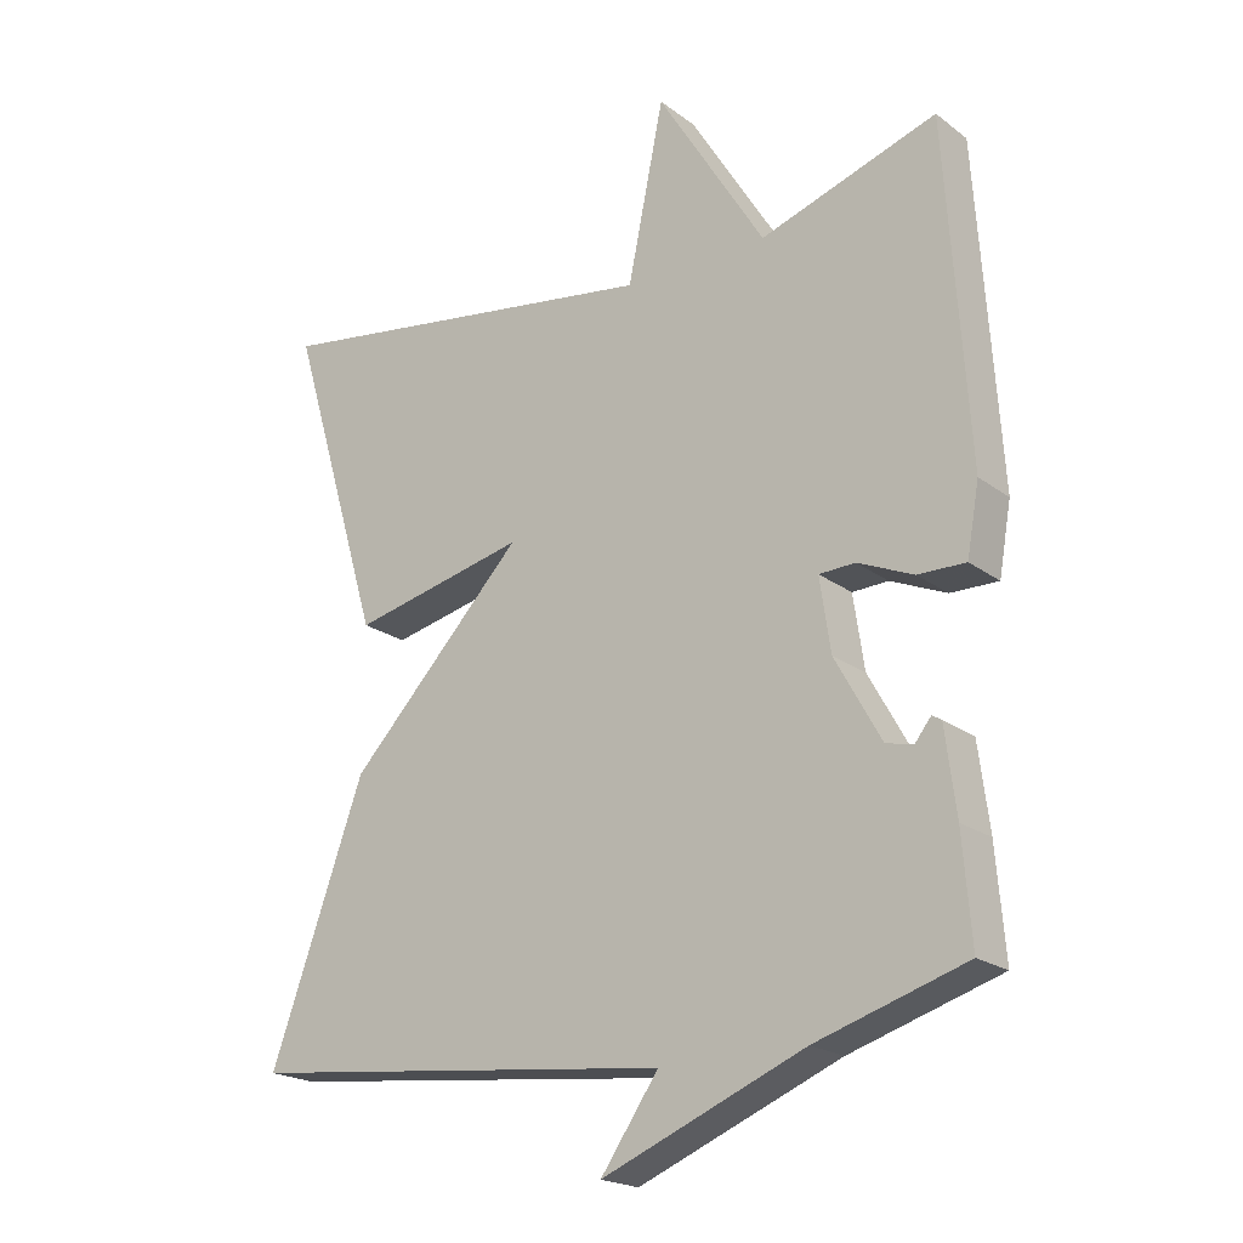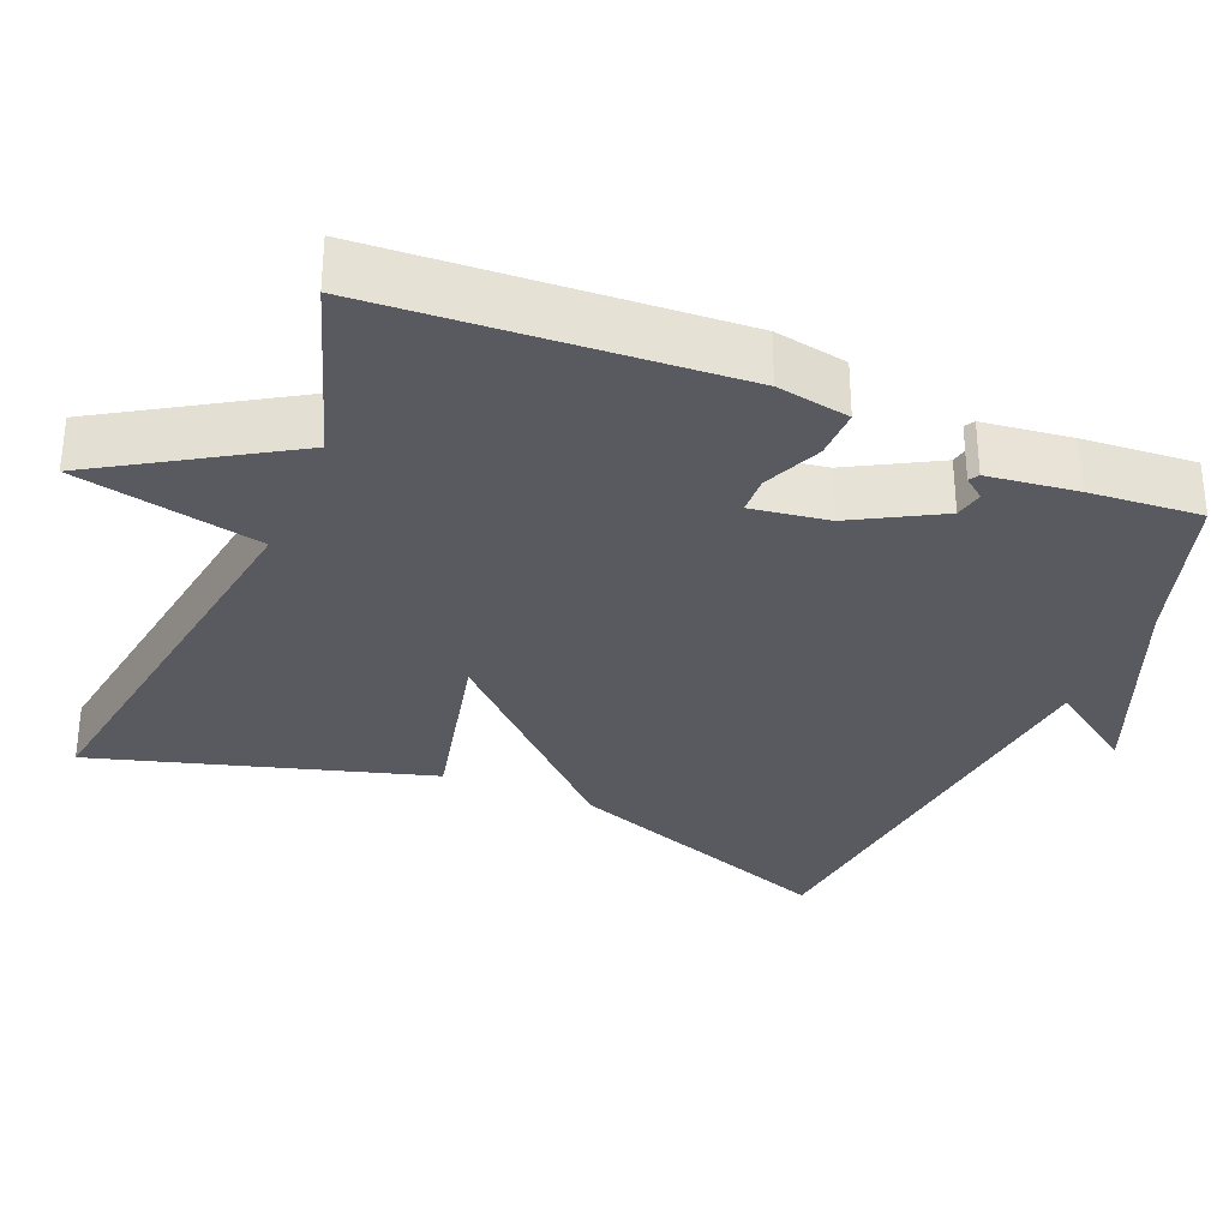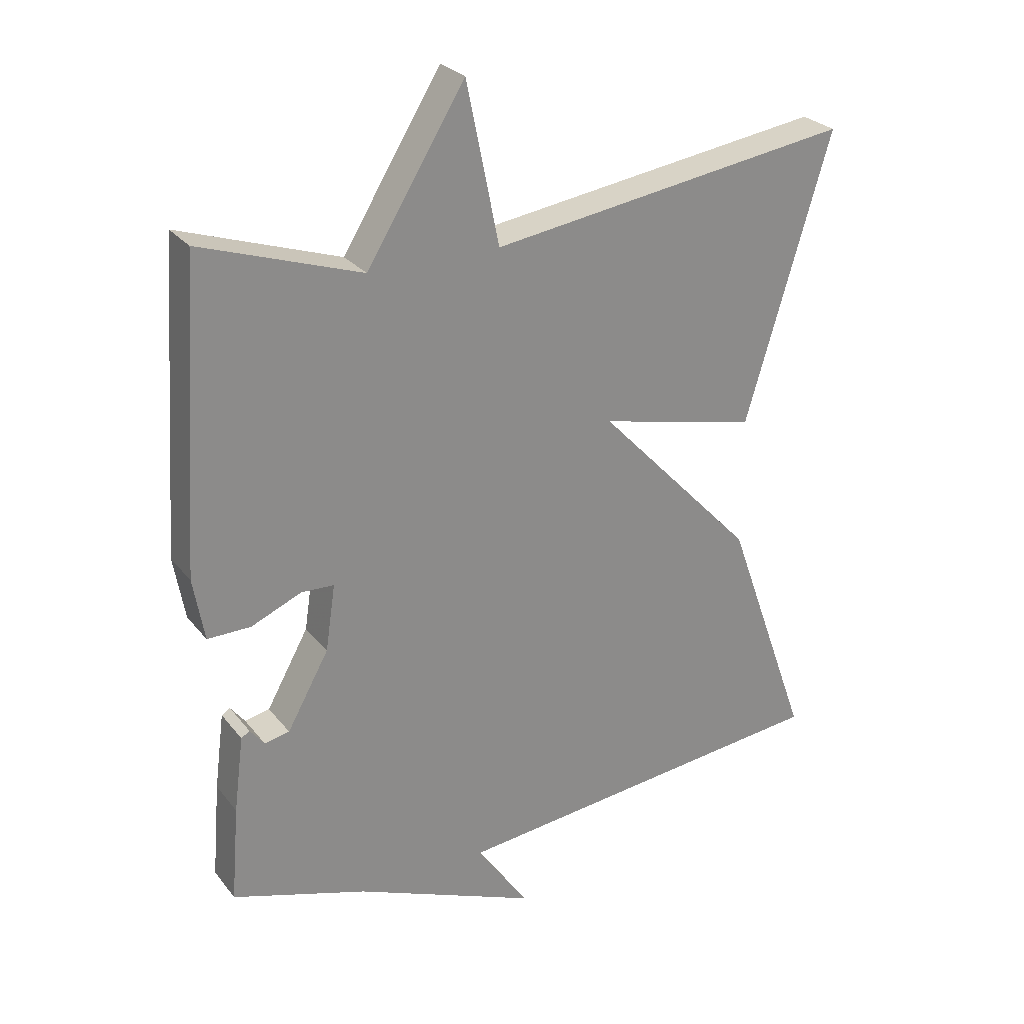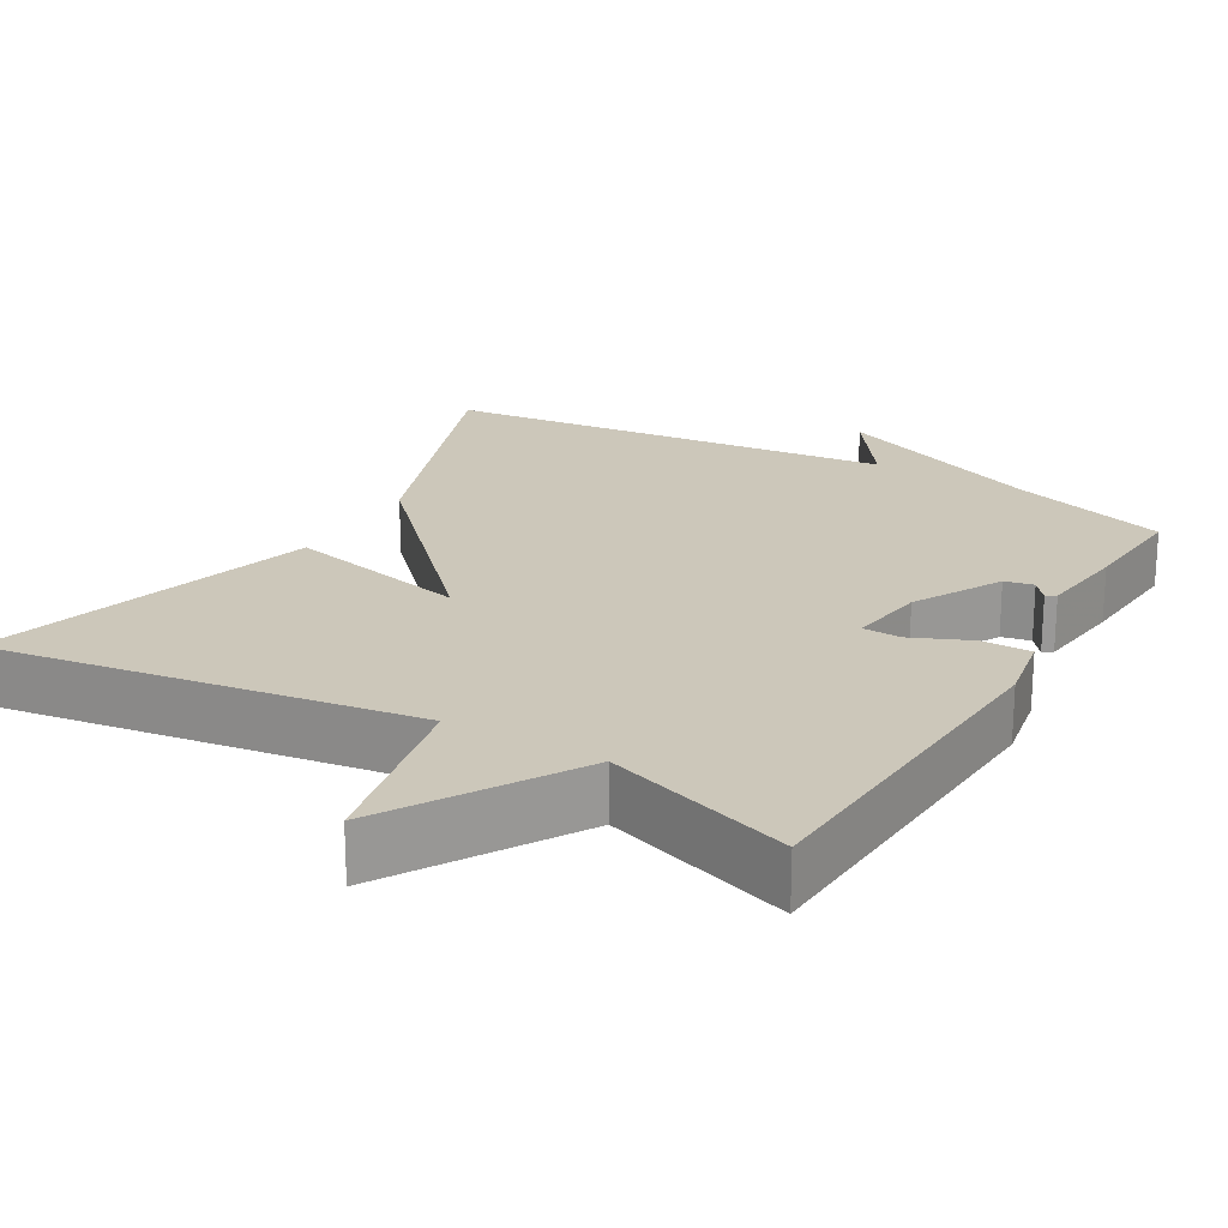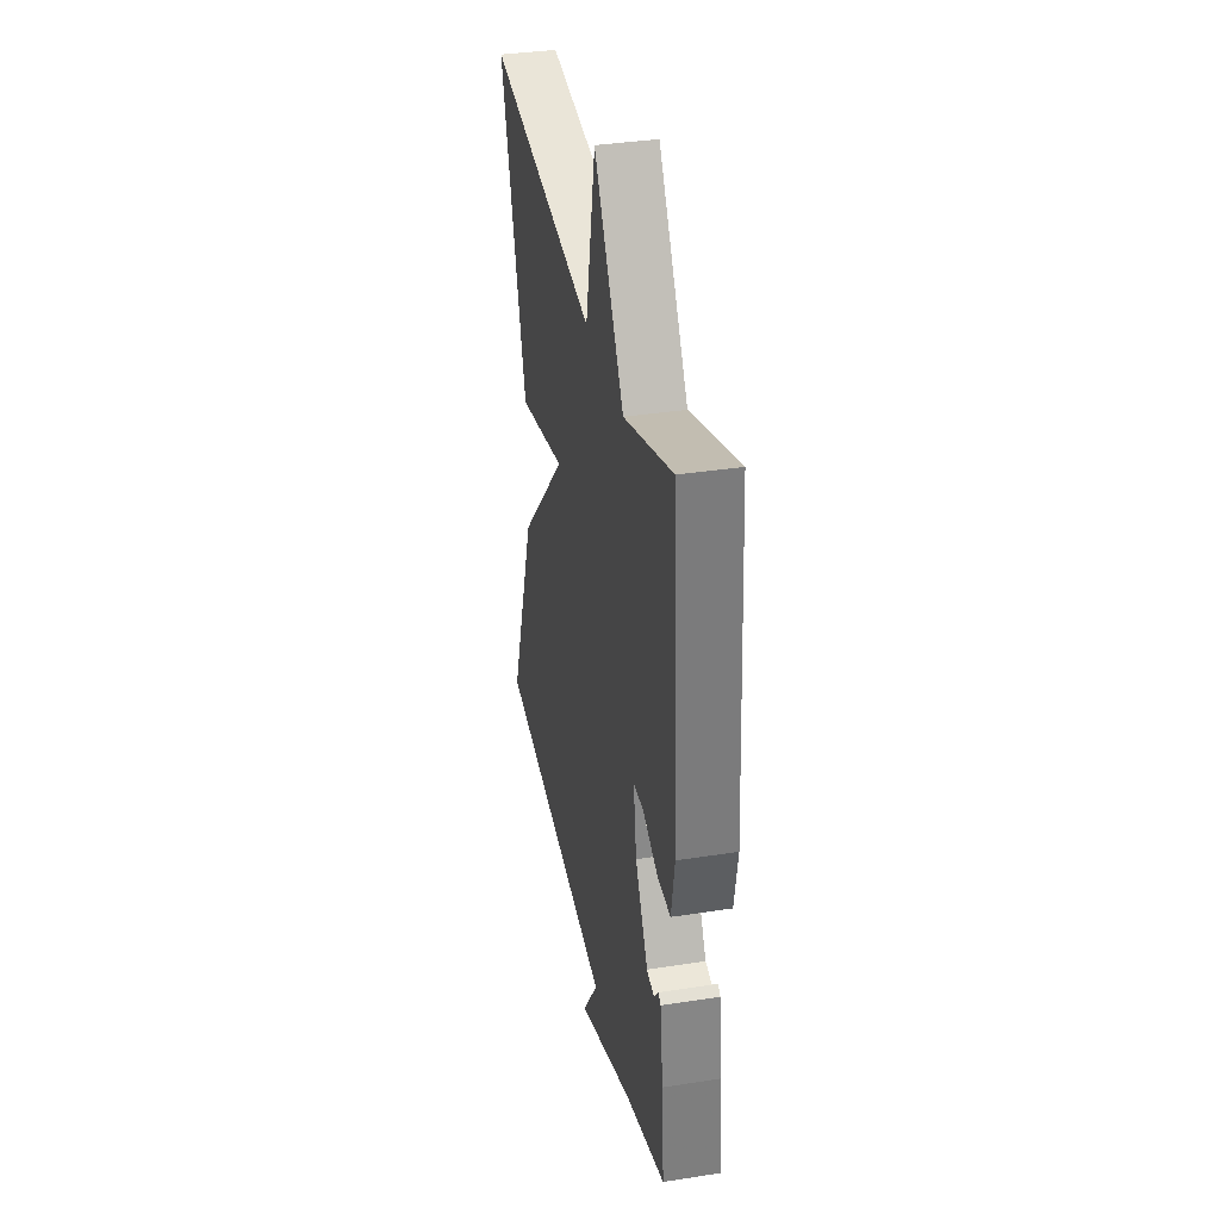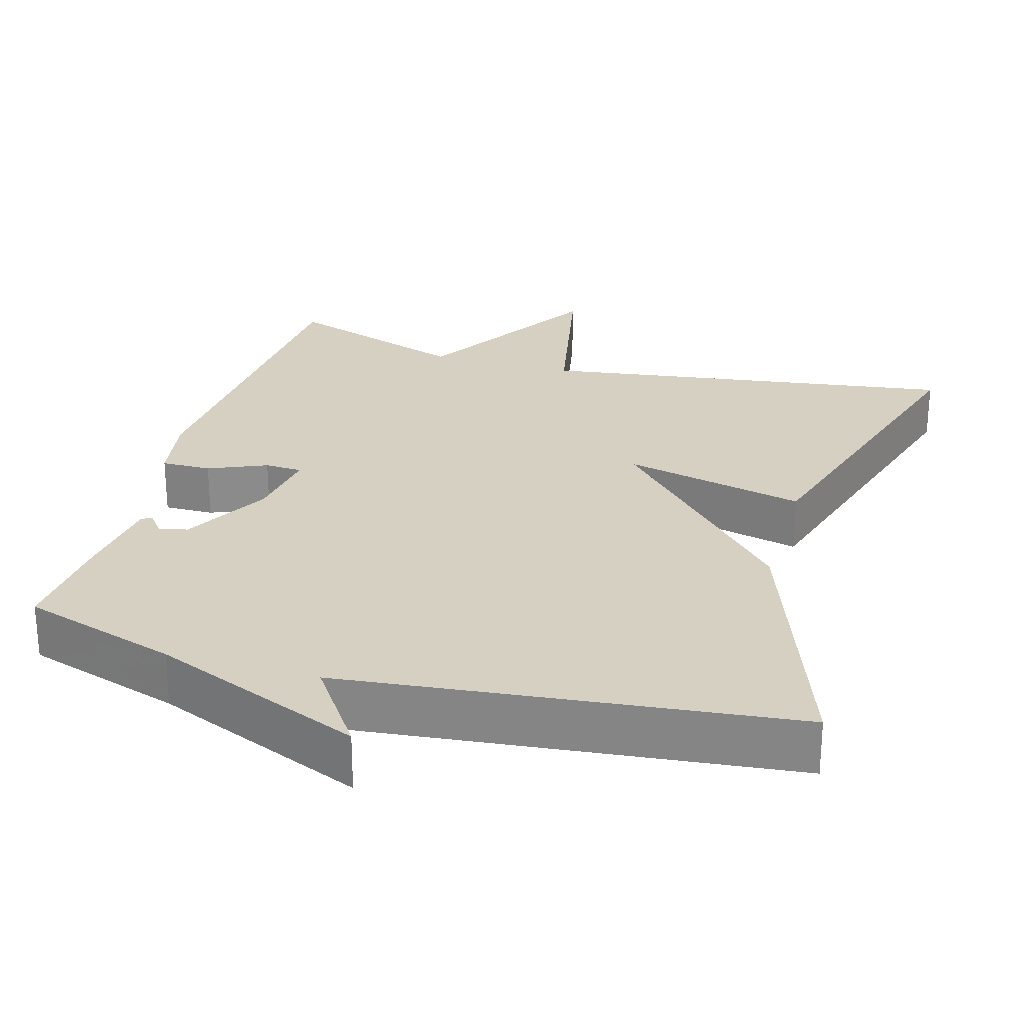
<metadata>
{"format":"obj","ext":"obj","renderer":"f3d","projection":"perspective","resolution":1024,"background":"white","views":[{"elev":-20.6,"azim":37.2,"up":"+Z"},{"elev":-31.9,"azim":67.3,"up":"+Y"},{"elev":26.7,"azim":150.4,"up":"+Z"},{"elev":21.5,"azim":29.9,"up":"+Y"},{"elev":35.8,"azim":78.4,"up":"+Z"},{"elev":26.5,"azim":-163.9,"up":"+Y"}]}
</metadata>
<code>
v -0.5 0.07 0.5
v 0.055 0.07 0.418
v 0.105 0.07 0.662
v 0.255 0.07 0.418
v 0.5 0.07 0.5
v 0.531 0.07 0.032
v 0.514 0.07 -0.064
v 0.448 0.07 -0.063
v 0.371 0.07 -0.03
v 0.321 0.07 -0.032
v 0.336 0.07 -0.133
v 0.4 0.07 -0.248
v 0.438 0.07 -0.256
v 0.46 0.07 -0.228
v 0.473 0.07 -0.236
v 0.488 0.07 -0.353
v 0.5 0.07 -0.5
v 0.293 0.07 -0.565
v 0.013 0.07 -0.68
v 0.093 0.07 -0.565
v -0.5 0.07 -0.5
v -0.37 0.07 -0.137
v -0.128 0.07 0.118
v -0.37 0.07 0.063
v -0.5 0 0.5
v 0.055 0 0.418
v 0.105 0 0.662
v 0.255 0 0.418
v 0.5 0 0.5
v 0.531 0 0.032
v 0.514 0 -0.064
v 0.448 0 -0.063
v 0.371 0 -0.03
v 0.321 0 -0.032
v 0.336 0 -0.133
v 0.4 0 -0.248
v 0.438 0 -0.256
v 0.46 0 -0.228
v 0.473 0 -0.236
v 0.488 0 -0.353
v 0.5 0 -0.5
v 0.293 0 -0.565
v 0.013 0 -0.68
v 0.093 0 -0.565
v -0.5 0 -0.5
v -0.37 0 -0.137
v -0.128 0 0.118
v -0.37 0 0.063
f 23 24 1 2
f 20 21 22 23
f 20 23 2
f 18 19 20
f 2 3 4
f 20 2 4
f 18 20 4
f 16 17 18
f 15 16 18
f 14 15 18
f 13 14 18
f 12 13 18
f 11 12 18
f 10 11 18
f 10 18 4
f 4 5 6
f 10 4 6
f 9 10 6
f 6 7 8 9
f 26 25 48 47
f 47 46 45 44
f 26 47 44
f 44 43 42
f 28 27 26
f 28 26 44
f 28 44 42
f 42 41 40
f 42 40 39
f 42 39 38
f 42 38 37
f 42 37 36
f 42 36 35
f 42 35 34
f 28 42 34
f 30 29 28
f 30 28 34
f 30 34 33
f 33 32 31 30
f 1 25 26 2
f 2 26 27 3
f 3 27 28 4
f 4 28 29 5
f 5 29 30 6
f 6 30 31 7
f 7 31 32 8
f 8 32 33 9
f 9 33 34 10
f 10 34 35 11
f 11 35 36 12
f 12 36 37 13
f 13 37 38 14
f 14 38 39 15
f 15 39 40 16
f 16 40 41 17
f 17 41 42 18
f 18 42 43 19
f 19 43 44 20
f 20 44 45 21
f 21 45 46 22
f 22 46 47 23
f 23 47 48 24
f 24 48 25 1

</code>
